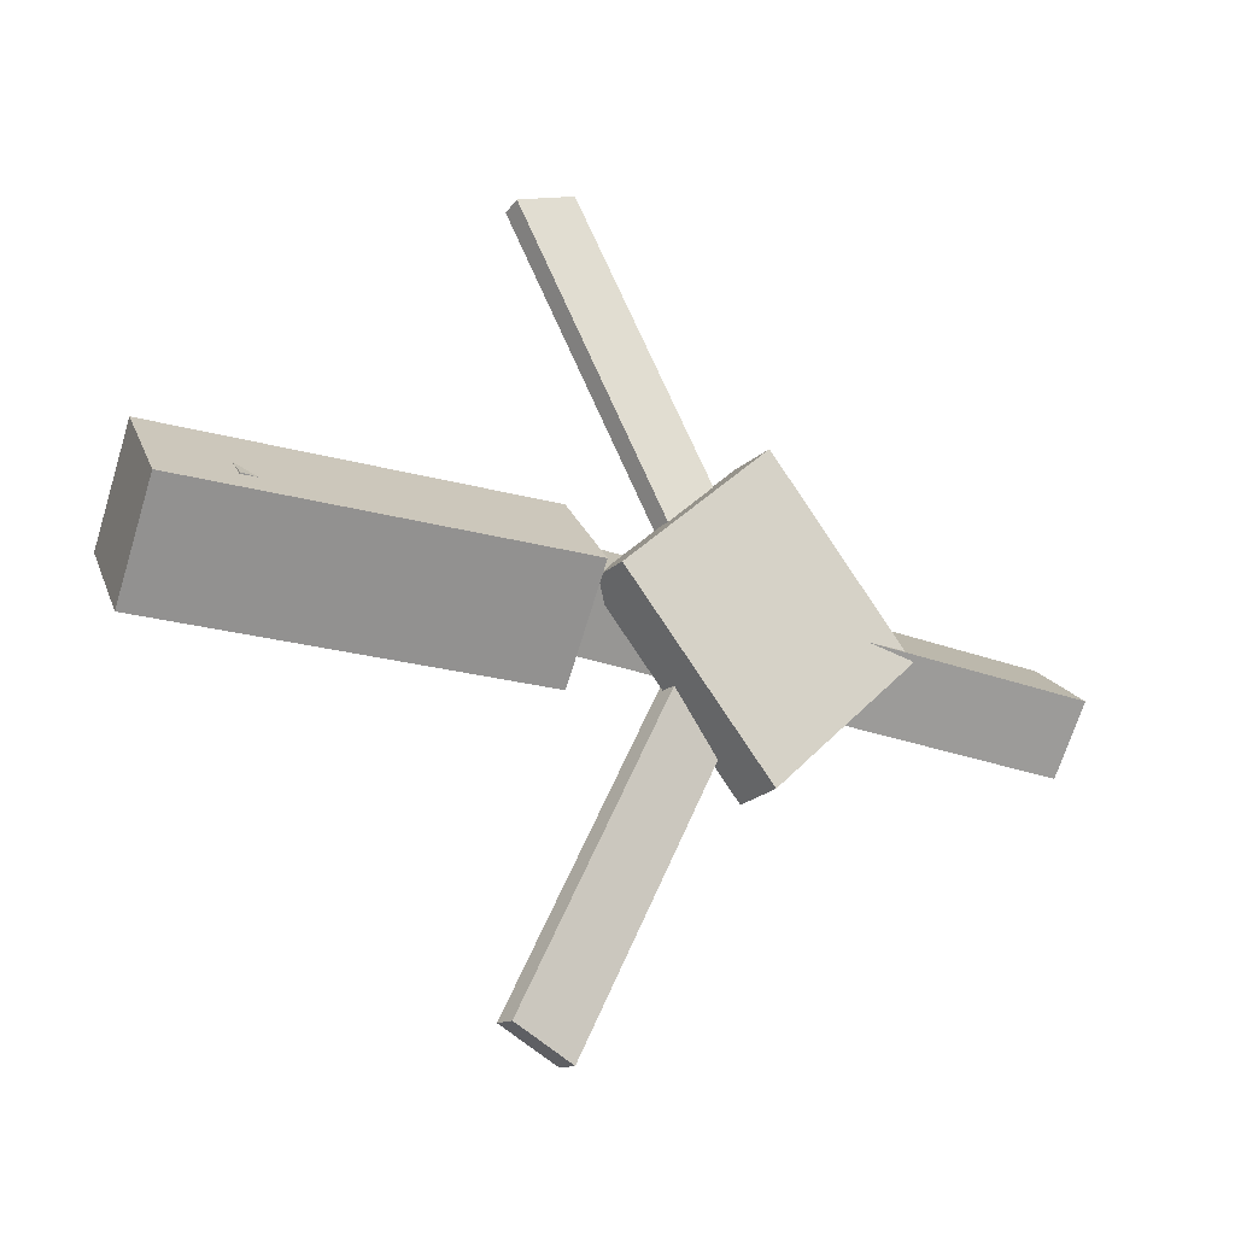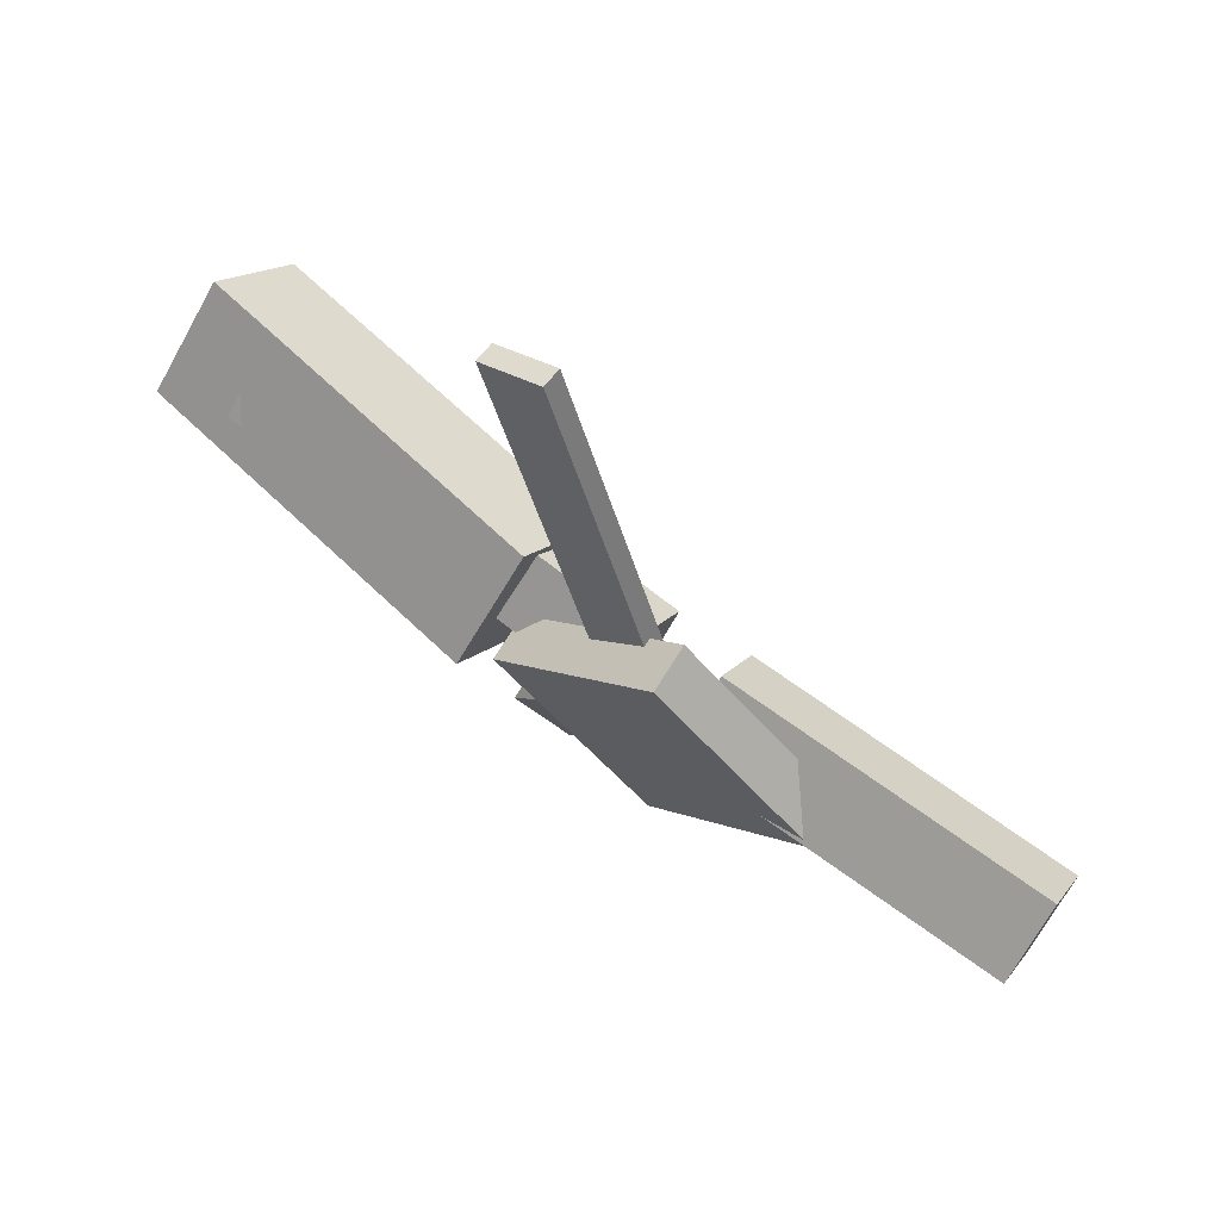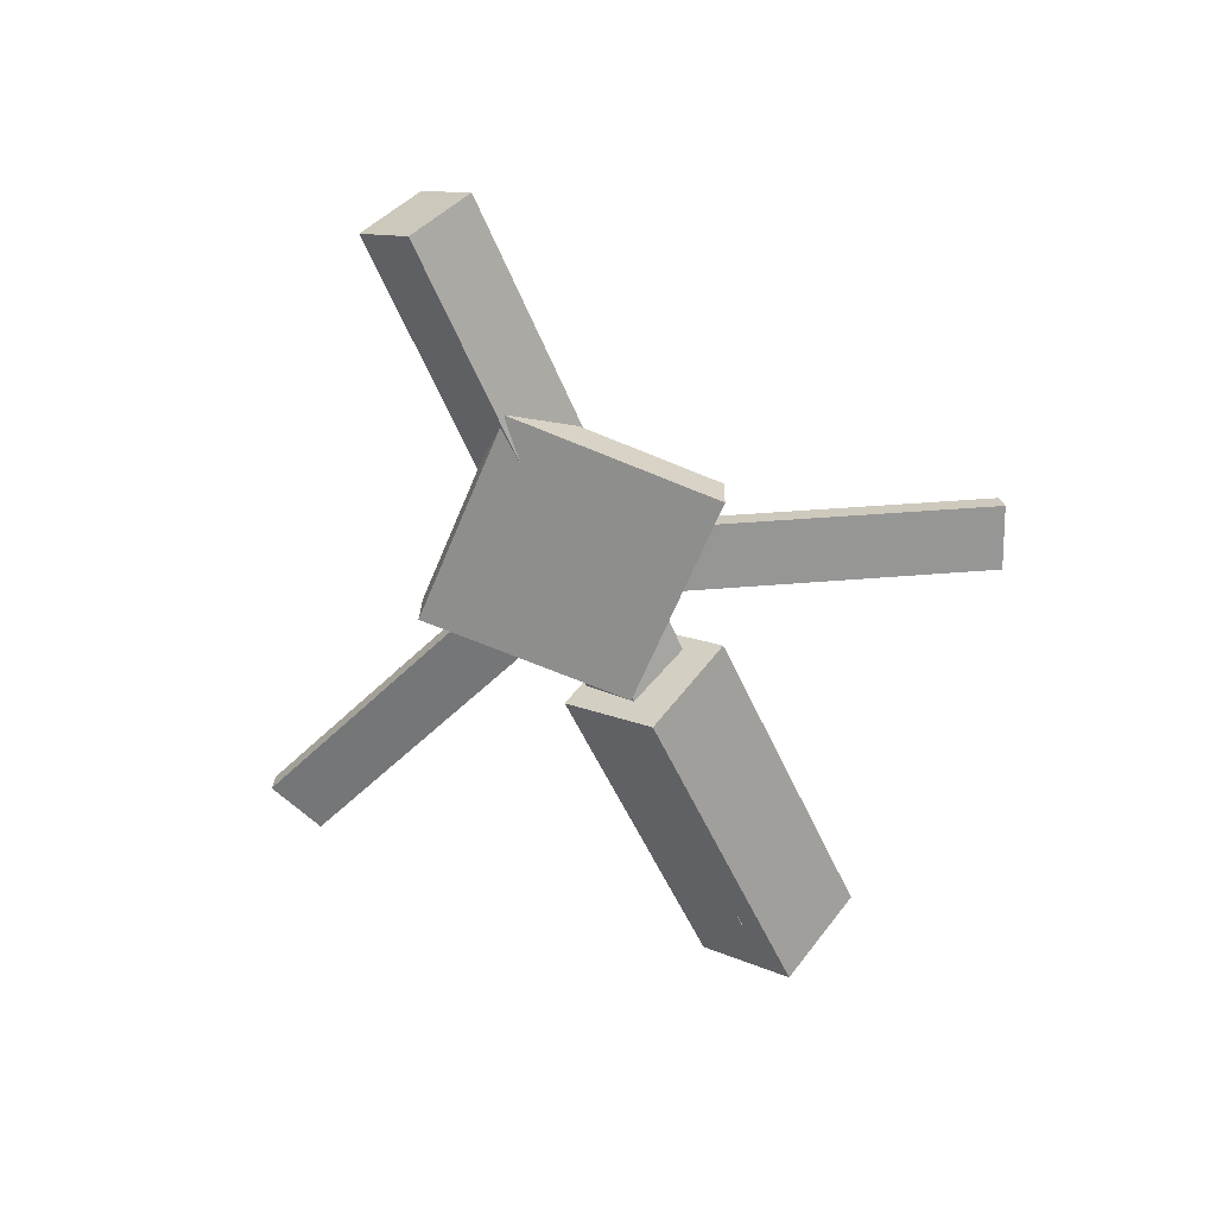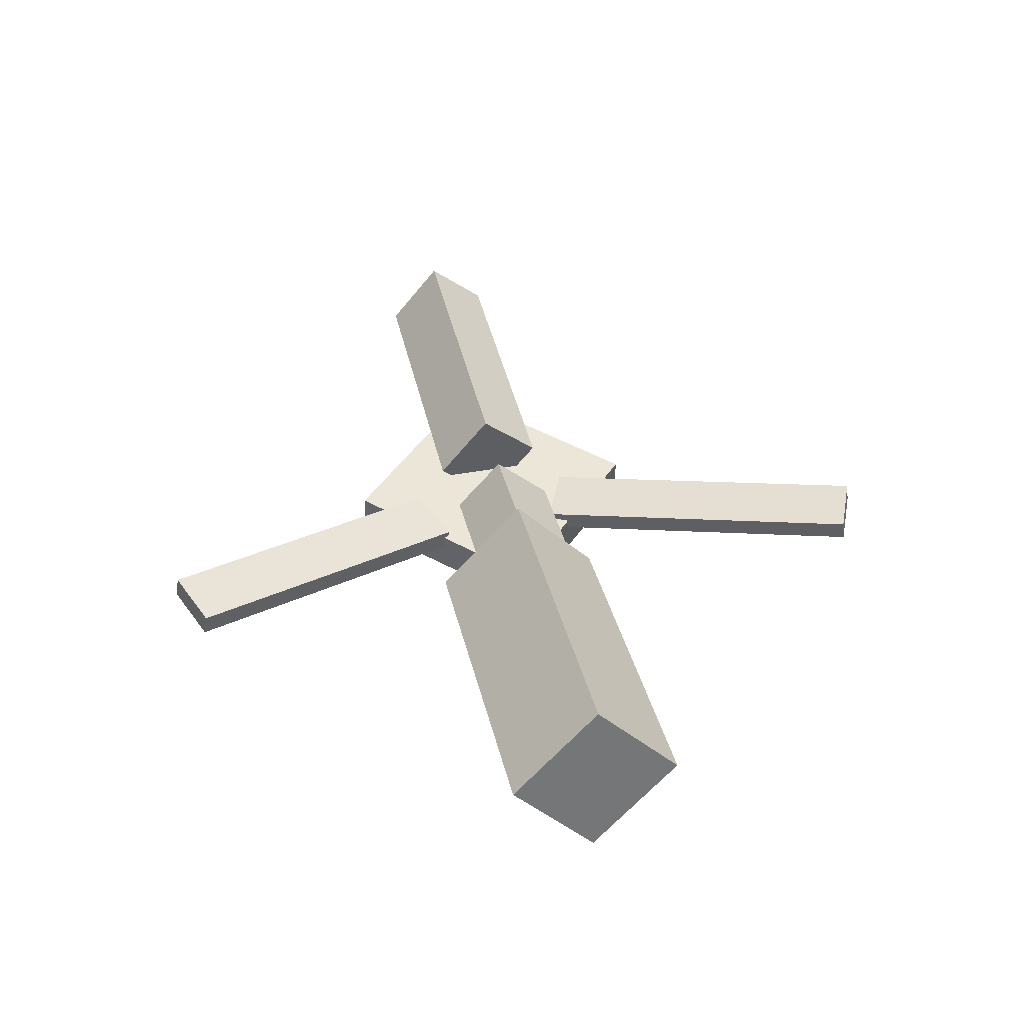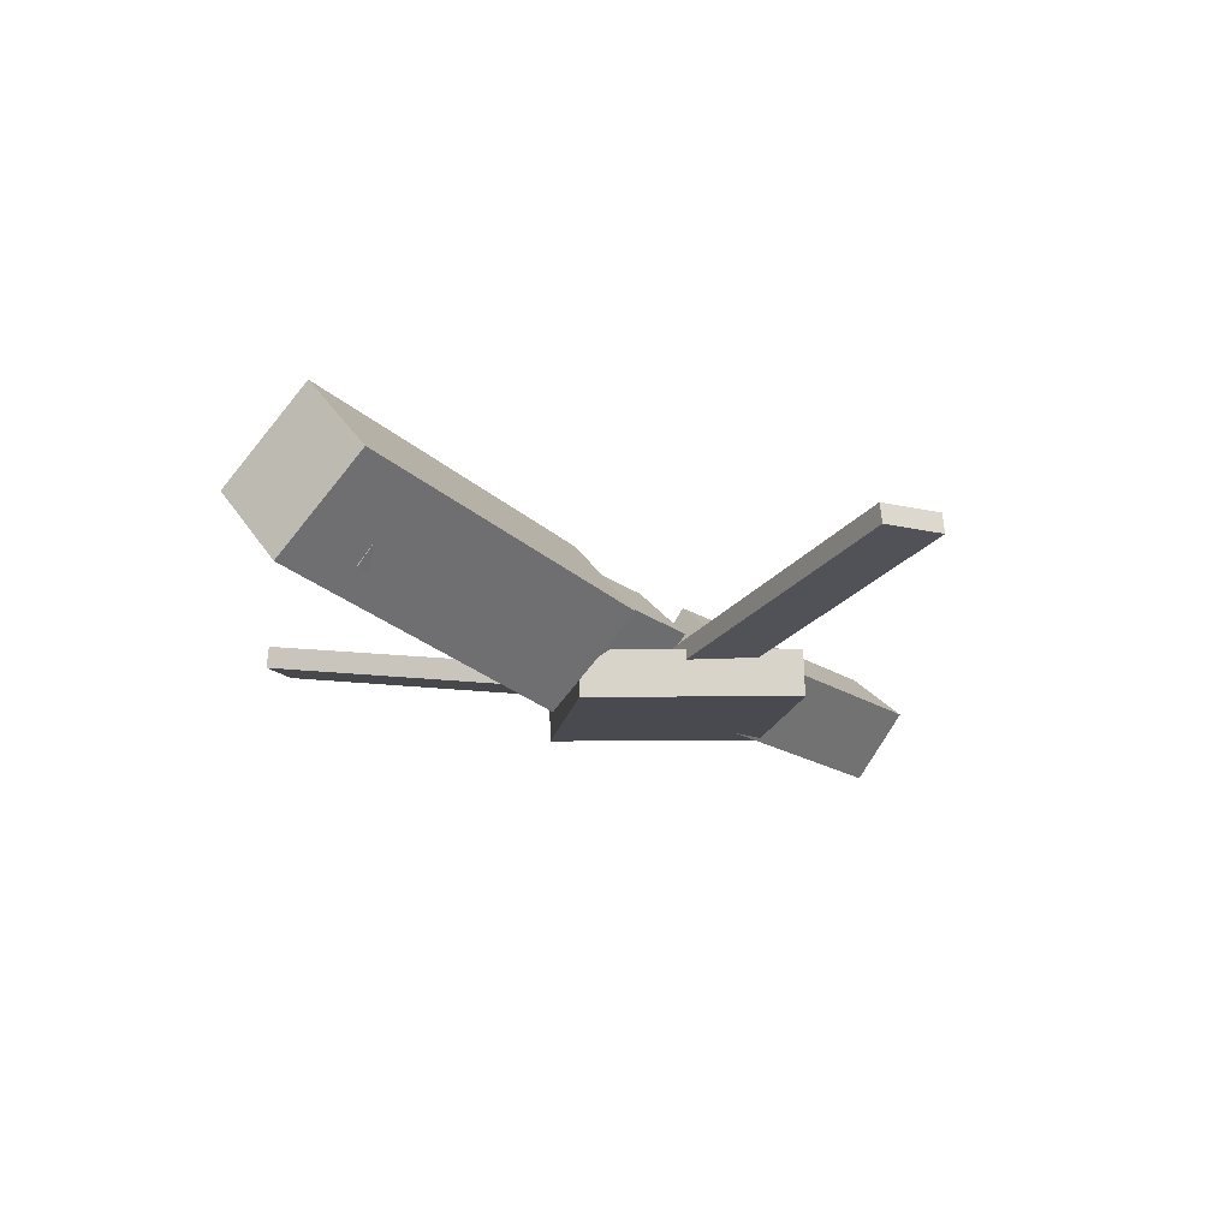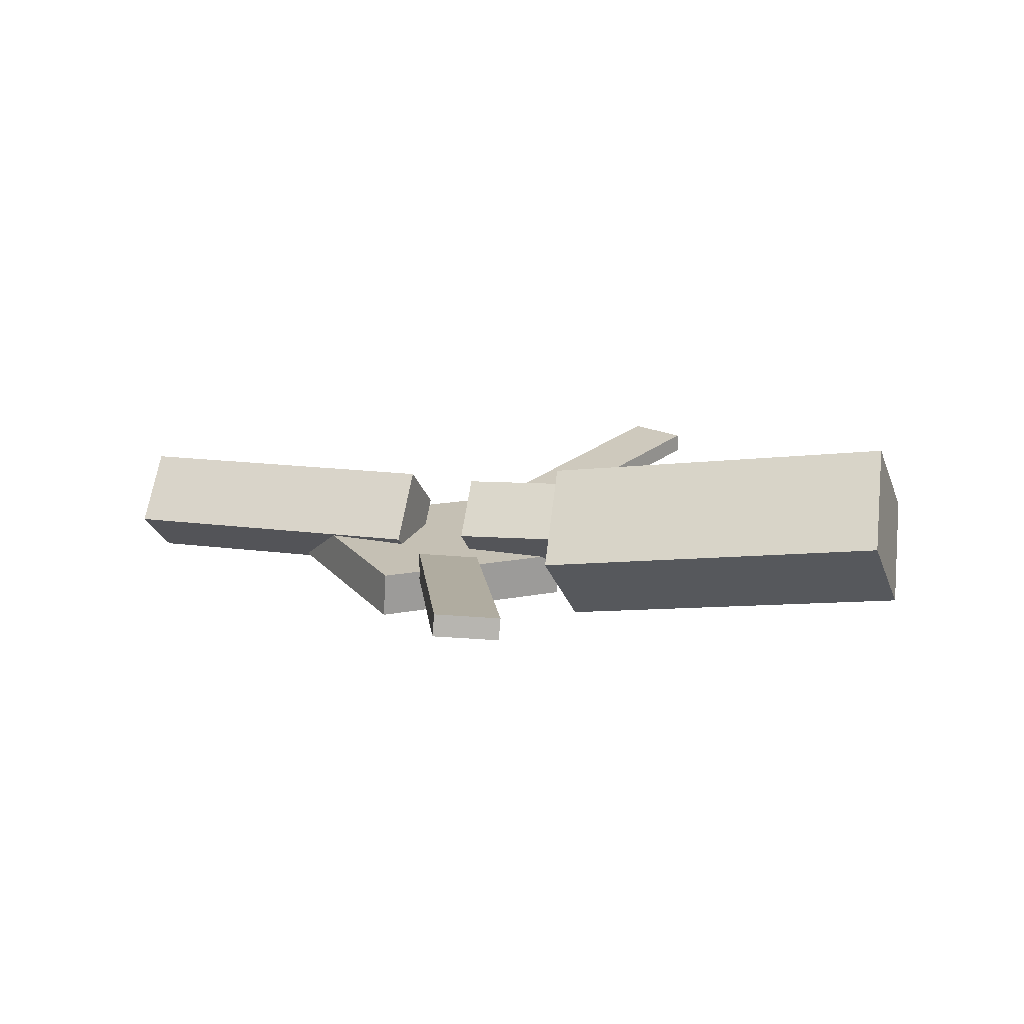
<metadata>
{"format":"obj","ext":"obj","renderer":"f3d","projection":"perspective","resolution":1024,"background":"white","views":[{"elev":-24.9,"azim":-32.9,"up":"+Z"},{"elev":69.2,"azim":35.0,"up":"+Z"},{"elev":-61.8,"azim":113.2,"up":"+Y"},{"elev":42.4,"azim":-102.4,"up":"+Y"},{"elev":-16.5,"azim":-52.7,"up":"+Y"},{"elev":17.1,"azim":-162.3,"up":"+Y"}]}
</metadata>
<code>
v -0.06253 -0.05468 -0.07052
v -0.07236 -0.1188 -0.007224
v -0.3483 -0.01197 -0.07165
v -0.3582 -0.07608 -0.008361
v -0.05291 0.0115 -0.001977
v -0.06275 -0.05262 0.06132
v -0.3387 0.05422 -0.003114
v -0.3485 -0.009903 0.06018
f 1.0 7.0 5.0
f 1.0 3.0 7.0
f 1.0 4.0 3.0
f 1.0 2.0 4.0
f 3.0 8.0 7.0
f 3.0 4.0 8.0
f 5.0 7.0 8.0
f 5.0 8.0 6.0
f 1.0 5.0 6.0
f 1.0 6.0 2.0
f 2.0 6.0 8.0
f 2.0 8.0 4.0
v -0.04931 -0.04007 0.3095
v -0.0489 -0.02454 0.3076
v -0.09647 -0.04142 0.2893
v -0.09607 -0.02589 0.2874
v 0.05674 -0.07401 0.06423
v 0.05714 -0.05848 0.06226
v 0.009569 -0.07536 0.04403
v 0.009972 -0.05983 0.04206
f 9.0 15.0 13.0
f 9.0 11.0 15.0
f 9.0 12.0 11.0
f 9.0 10.0 12.0
f 11.0 16.0 15.0
f 11.0 12.0 16.0
f 13.0 15.0 16.0
f 13.0 16.0 14.0
f 9.0 13.0 14.0
f 9.0 14.0 10.0
f 10.0 14.0 16.0
f 10.0 16.0 12.0
v -0.2996 -0.06862 0.00979
v 0.02386 -0.08599 0.003447
v -0.2966 -0.02813 0.04737
v 0.02678 -0.04551 0.04103
v -0.2983 -0.02843 -0.0336
v 0.02517 -0.04581 -0.03994
v -0.2953 0.01205 0.003986
v 0.02808 -0.005327 -0.002357
f 17.0 23.0 21.0
f 17.0 19.0 23.0
f 17.0 20.0 19.0
f 17.0 18.0 20.0
f 19.0 24.0 23.0
f 19.0 20.0 24.0
f 21.0 23.0 24.0
f 21.0 24.0 22.0
f 17.0 21.0 22.0
f 17.0 22.0 18.0
f 18.0 22.0 24.0
f 18.0 24.0 20.0
v 0.3388 -0.05795 -0.045
v 0.08366 -0.05347 -0.04441
v 0.3398 -0.007848 -0.003126
v 0.08464 -0.003363 -0.002537
v 0.3382 -0.0958 0.0003136
v 0.0831 -0.09132 0.0009025
v 0.3392 -0.0457 0.04218
v 0.08408 -0.04121 0.04277
f 25.0 31.0 29.0
f 25.0 27.0 31.0
f 25.0 28.0 27.0
f 25.0 26.0 28.0
f 27.0 32.0 31.0
f 27.0 28.0 32.0
f 29.0 31.0 32.0
f 29.0 32.0 30.0
f 25.0 29.0 30.0
f 25.0 30.0 26.0
f 26.0 30.0 32.0
f 26.0 32.0 28.0
v 0.06836 -0.09685 -0.1226
v 0.1899 -0.09015 -0.004194
v -0.0524 -0.1046 0.00173
v 0.0691 -0.0979 0.1201
v 0.06621 -0.06065 -0.1224
v 0.1877 -0.05396 -0.004031
v -0.05455 -0.0684 0.001893
v 0.06695 -0.0617 0.1203
f 33.0 39.0 37.0
f 33.0 35.0 39.0
f 33.0 36.0 35.0
f 33.0 34.0 36.0
f 35.0 40.0 39.0
f 35.0 36.0 40.0
f 37.0 39.0 40.0
f 37.0 40.0 38.0
f 33.0 37.0 38.0
f 33.0 38.0 34.0
f 34.0 38.0 40.0
f 34.0 40.0 36.0
v 0.0535 -0.07188 -0.07576
v 0.006351 -0.07663 -0.05657
v -0.04337 -0.03848 -0.3055
v -0.09052 -0.04323 -0.2863
v 0.0529 -0.0549 -0.07304
v 0.005749 -0.05965 -0.05385
v -0.04398 -0.02151 -0.3028
v -0.09113 -0.02626 -0.2836
f 41.0 47.0 45.0
f 41.0 43.0 47.0
f 41.0 44.0 43.0
f 41.0 42.0 44.0
f 43.0 48.0 47.0
f 43.0 44.0 48.0
f 45.0 47.0 48.0
f 45.0 48.0 46.0
f 41.0 45.0 46.0
f 41.0 46.0 42.0
f 42.0 46.0 48.0
f 42.0 48.0 44.0

</code>
